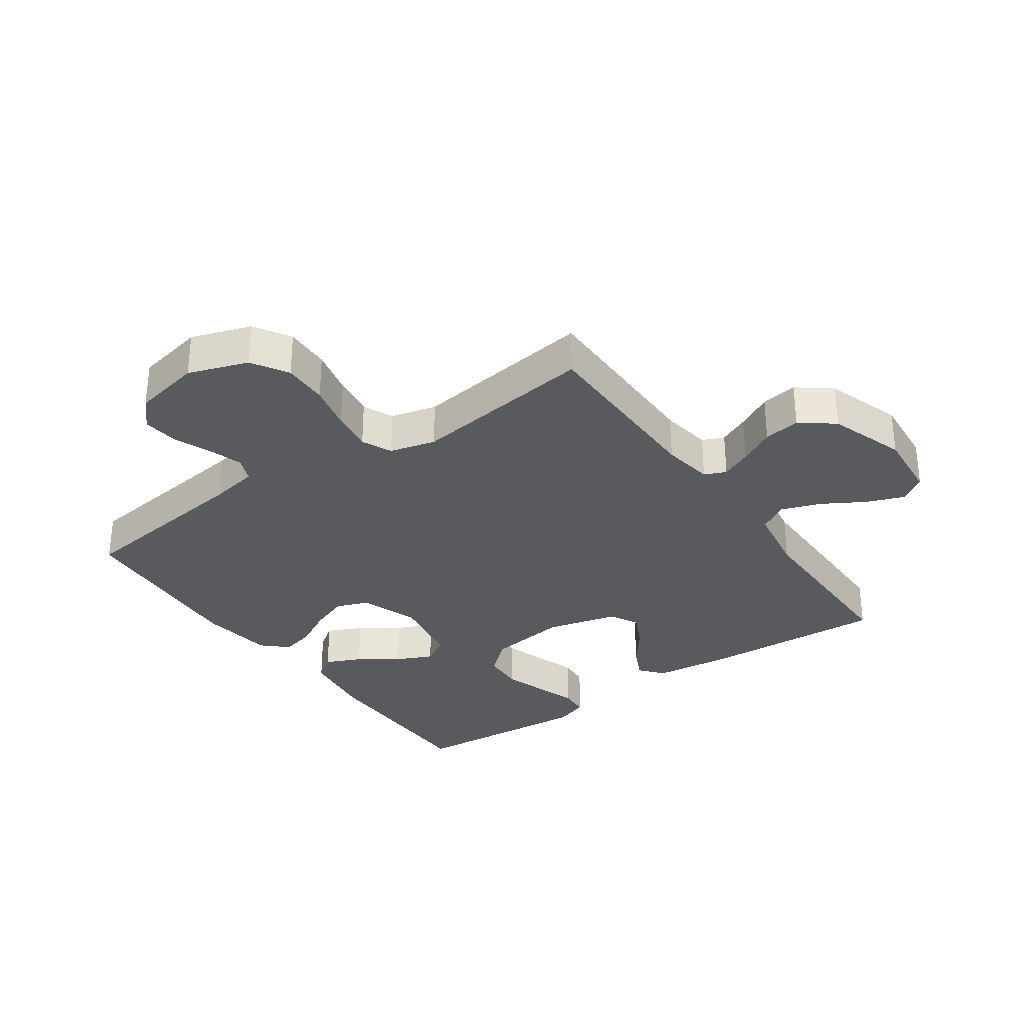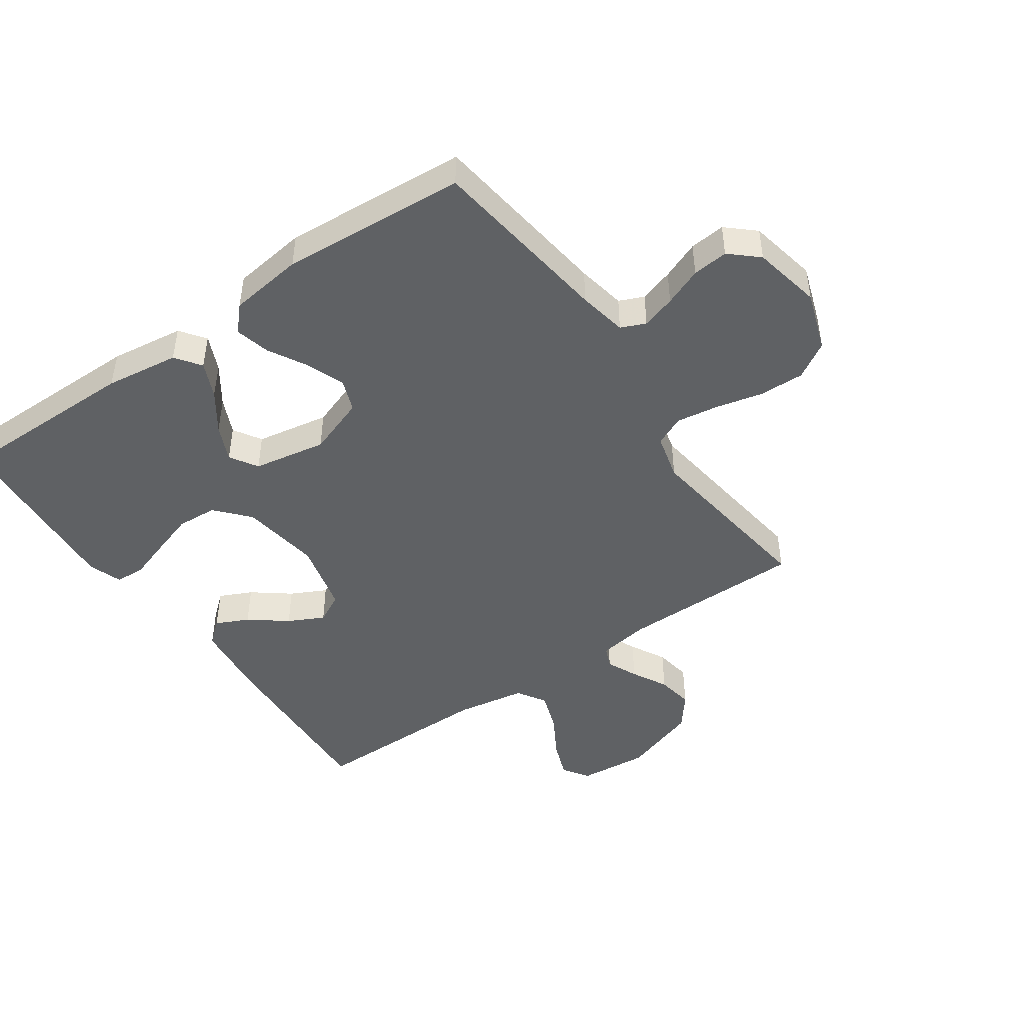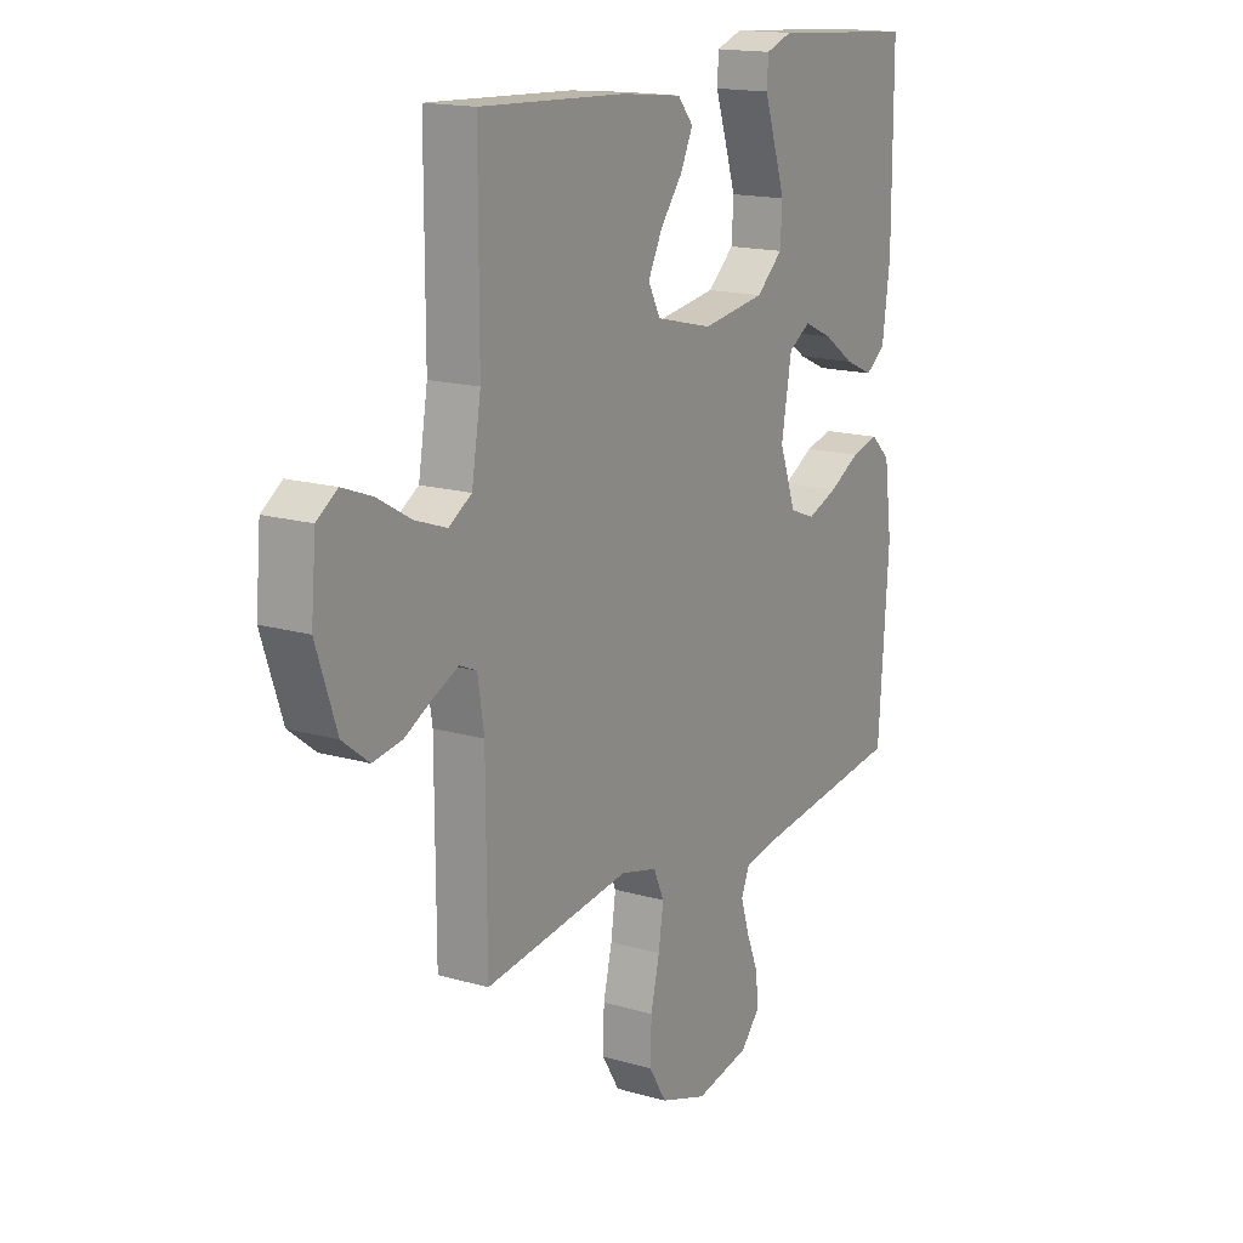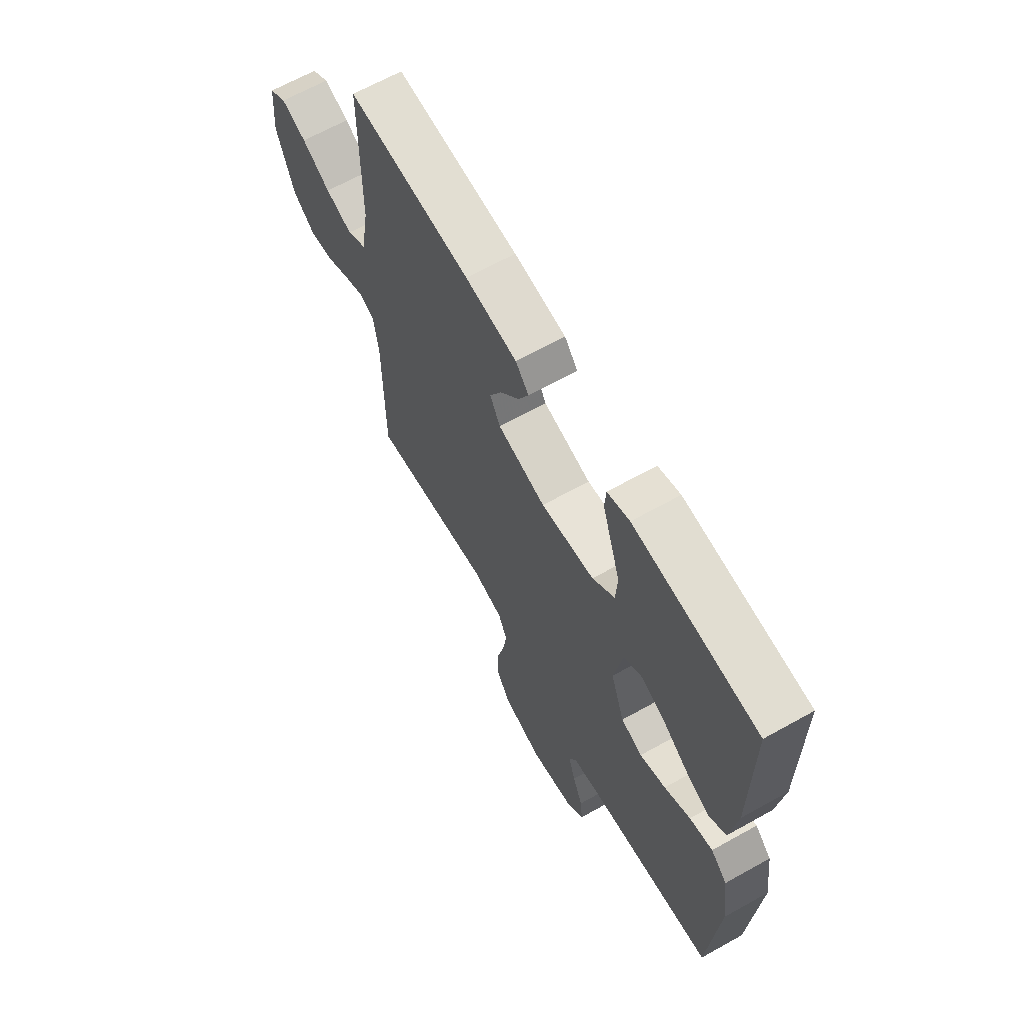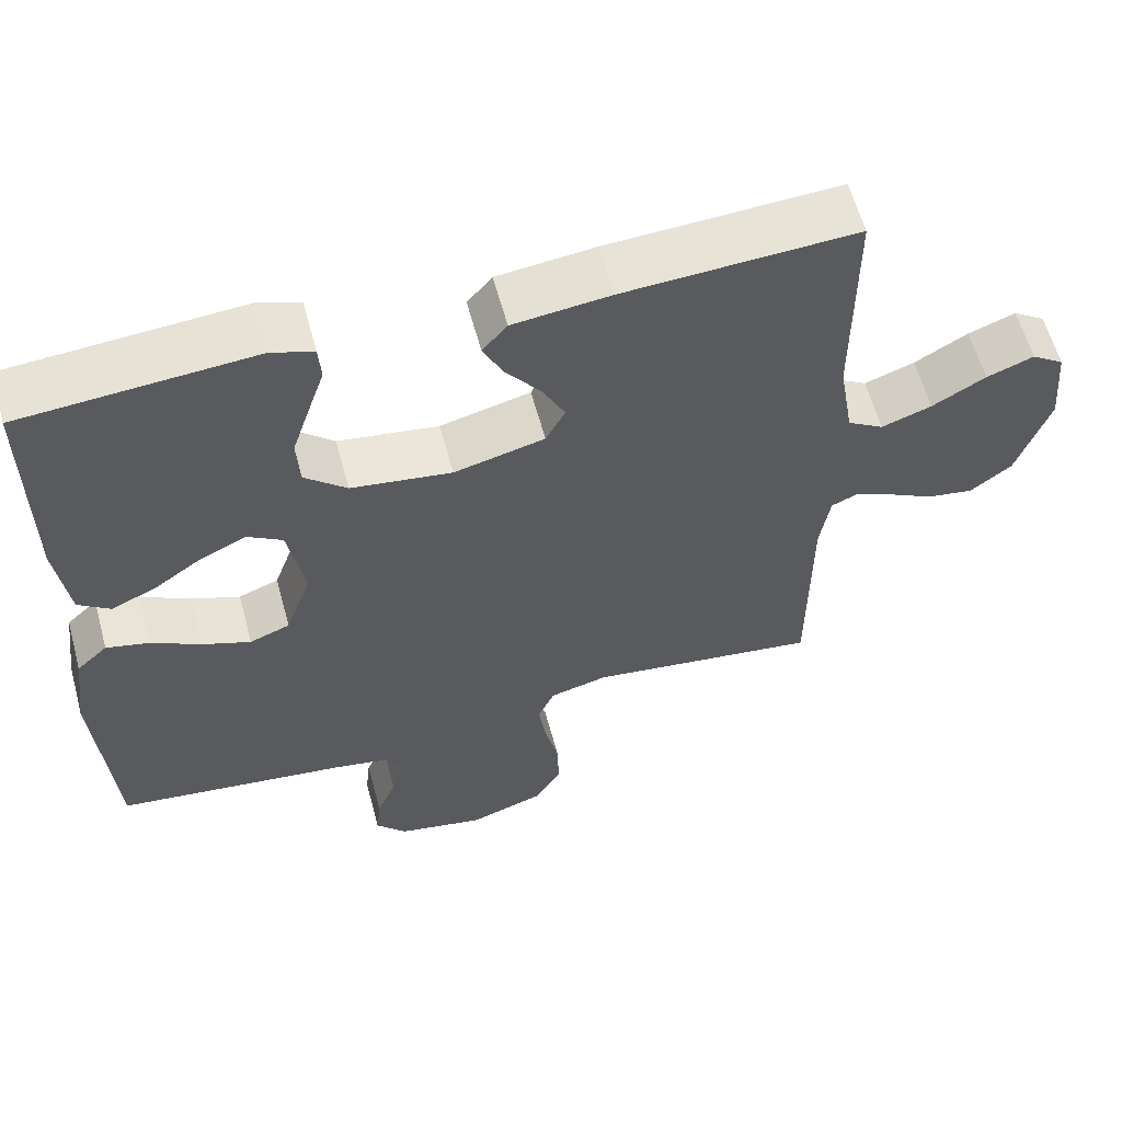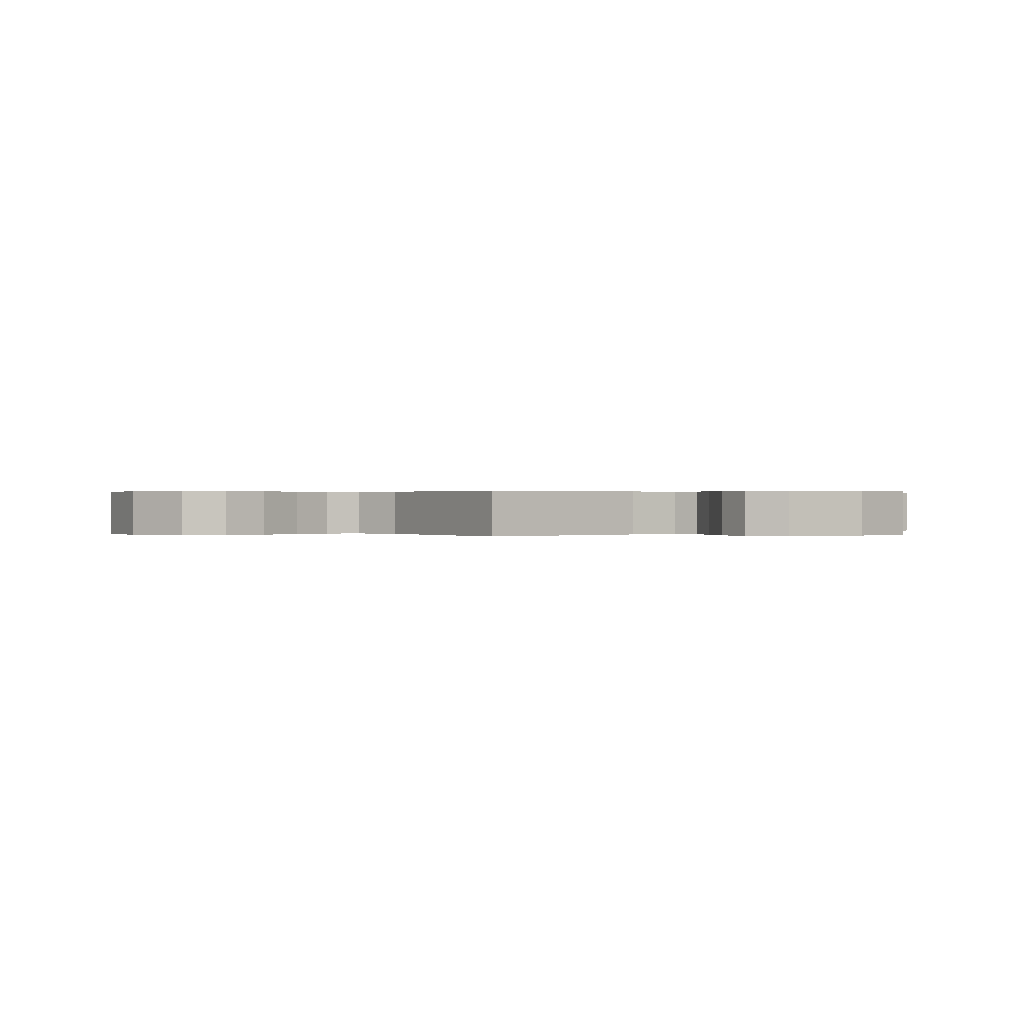
<metadata>
{"format":"obj","ext":"obj","renderer":"f3d","projection":"perspective","resolution":1024,"background":"white","views":[{"elev":-31.6,"azim":-145.0,"up":"+Y"},{"elev":-46.2,"azim":124.7,"up":"+Y"},{"elev":16.2,"azim":-59.0,"up":"+Z"},{"elev":65.7,"azim":60.7,"up":"+Z"},{"elev":60.1,"azim":164.8,"up":"+Z"},{"elev":0.3,"azim":-130.4,"up":"+Y"}]}
</metadata>
<code>
v -0.5 0.07 -0.5
v -0.501 0.07 -0.2
v -0.514 0.07 -0.117
v -0.549 0.07 -0.102
v -0.599 0.07 -0.125
v -0.657 0.07 -0.156
v -0.717 0.07 -0.166
v -0.771 0.07 -0.124
v -0.813 0.07 0
v -0.803 0.07 0.114
v -0.761 0.07 0.143
v -0.7 0.07 0.12
v -0.631 0.07 0.08
v -0.566 0.07 0.057
v -0.519 0.07 0.086
v -0.5 0.07 0.2
v -0.5 0.07 0.5
v -0.2 0.07 0.485
v -0.074 0.07 0.471
v -0.042 0.07 0.433
v -0.067 0.07 0.38
v -0.113 0.07 0.32
v -0.142 0.07 0.262
v -0.117 0.07 0.214
v 0 0.07 0.185
v 0.13 0.07 0.204
v 0.184 0.07 0.252
v 0.188 0.07 0.318
v 0.165 0.07 0.389
v 0.143 0.07 0.455
v 0.146 0.07 0.503
v 0.2 0.07 0.522
v 0.5 0.07 0.5
v 0.5 0.07 0.2
v 0.484 0.07 0.08
v 0.443 0.07 0.05
v 0.385 0.07 0.076
v 0.322 0.07 0.12
v 0.263 0.07 0.147
v 0.218 0.07 0.119
v 0.197 0.07 0
v 0.231 0.07 -0.095
v 0.283 0.07 -0.115
v 0.346 0.07 -0.091
v 0.409 0.07 -0.056
v 0.465 0.07 -0.042
v 0.505 0.07 -0.079
v 0.521 0.07 -0.2
v 0.5 0.07 -0.5
v 0.2 0.07 -0.539
v 0.121 0.07 -0.554
v 0.104 0.07 -0.594
v 0.121 0.07 -0.649
v 0.146 0.07 -0.711
v 0.152 0.07 -0.769
v 0.112 0.07 -0.814
v 0 0.07 -0.837
v -0.097 0.07 -0.804
v -0.133 0.07 -0.745
v -0.131 0.07 -0.671
v -0.113 0.07 -0.595
v -0.103 0.07 -0.527
v -0.125 0.07 -0.478
v -0.2 0.07 -0.459
v -0.5 0 -0.5
v -0.501 0 -0.2
v -0.514 0 -0.117
v -0.549 0 -0.102
v -0.599 0 -0.125
v -0.657 0 -0.156
v -0.717 0 -0.166
v -0.771 0 -0.124
v -0.813 0 0
v -0.803 0 0.114
v -0.761 0 0.143
v -0.7 0 0.12
v -0.631 0 0.08
v -0.566 0 0.057
v -0.519 0 0.086
v -0.5 0 0.2
v -0.5 0 0.5
v -0.2 0 0.485
v -0.074 0 0.471
v -0.042 0 0.433
v -0.067 0 0.38
v -0.113 0 0.32
v -0.142 0 0.262
v -0.117 0 0.214
v 0 0 0.185
v 0.13 0 0.204
v 0.184 0 0.252
v 0.188 0 0.318
v 0.165 0 0.389
v 0.143 0 0.455
v 0.146 0 0.503
v 0.2 0 0.522
v 0.5 0 0.5
v 0.5 0 0.2
v 0.484 0 0.08
v 0.443 0 0.05
v 0.385 0 0.076
v 0.322 0 0.12
v 0.263 0 0.147
v 0.218 0 0.119
v 0.197 0 0
v 0.231 0 -0.095
v 0.283 0 -0.115
v 0.346 0 -0.091
v 0.409 0 -0.056
v 0.465 0 -0.042
v 0.505 0 -0.079
v 0.521 0 -0.2
v 0.5 0 -0.5
v 0.2 0 -0.539
v 0.121 0 -0.554
v 0.104 0 -0.594
v 0.121 0 -0.649
v 0.146 0 -0.711
v 0.152 0 -0.769
v 0.112 0 -0.814
v 0 0 -0.837
v -0.097 0 -0.804
v -0.133 0 -0.745
v -0.131 0 -0.671
v -0.113 0 -0.595
v -0.103 0 -0.527
v -0.125 0 -0.478
v -0.2 0 -0.459
f 59 60 61
f 58 59 61
f 57 58 61
f 56 57 61
f 55 56 61
f 54 55 61
f 53 54 61
f 52 53 61 62
f 51 52 62 63
f 48 49 50
f 47 48 50
f 46 47 50
f 45 46 50
f 44 45 50
f 50 51 63
f 44 50 63
f 43 44 63
f 36 37 38
f 35 36 38
f 34 35 38
f 33 34 38
f 32 33 38
f 31 32 38
f 30 31 38
f 29 30 38
f 28 29 38 39
f 27 28 39 40
f 20 21 22
f 19 20 22
f 18 19 22
f 17 18 22
f 16 17 22
f 15 16 22 23
f 14 15 23 24
f 11 12 13
f 10 11 13
f 9 10 13
f 8 9 13
f 7 8 13
f 6 7 13
f 5 6 13
f 4 5 13 14
f 14 24 25
f 4 14 25
f 3 4 25
f 64 1 2
f 64 2 3
f 63 64 3
f 43 63 3
f 42 43 3
f 41 42 3 25
f 26 27 40 41
f 25 26 41
f 125 124 123
f 125 123 122
f 125 122 121
f 125 121 120
f 125 120 119
f 125 119 118
f 125 118 117
f 126 125 117 116
f 127 126 116 115
f 114 113 112
f 114 112 111
f 114 111 110
f 114 110 109
f 114 109 108
f 127 115 114
f 127 114 108
f 127 108 107
f 102 101 100
f 102 100 99
f 102 99 98
f 102 98 97
f 102 97 96
f 102 96 95
f 102 95 94
f 102 94 93
f 103 102 93 92
f 104 103 92 91
f 86 85 84
f 86 84 83
f 86 83 82
f 86 82 81
f 86 81 80
f 87 86 80 79
f 88 87 79 78
f 77 76 75
f 77 75 74
f 77 74 73
f 77 73 72
f 77 72 71
f 77 71 70
f 77 70 69
f 78 77 69 68
f 89 88 78
f 89 78 68
f 89 68 67
f 66 65 128
f 67 66 128
f 67 128 127
f 67 127 107
f 67 107 106
f 89 67 106 105
f 105 104 91 90
f 105 90 89
f 1 65 66 2
f 2 66 67 3
f 3 67 68 4
f 4 68 69 5
f 5 69 70 6
f 6 70 71 7
f 7 71 72 8
f 8 72 73 9
f 9 73 74 10
f 10 74 75 11
f 11 75 76 12
f 12 76 77 13
f 13 77 78 14
f 14 78 79 15
f 15 79 80 16
f 16 80 81 17
f 17 81 82 18
f 18 82 83 19
f 19 83 84 20
f 20 84 85 21
f 21 85 86 22
f 22 86 87 23
f 23 87 88 24
f 24 88 89 25
f 25 89 90 26
f 26 90 91 27
f 27 91 92 28
f 28 92 93 29
f 29 93 94 30
f 30 94 95 31
f 31 95 96 32
f 32 96 97 33
f 33 97 98 34
f 34 98 99 35
f 35 99 100 36
f 36 100 101 37
f 37 101 102 38
f 38 102 103 39
f 39 103 104 40
f 40 104 105 41
f 41 105 106 42
f 42 106 107 43
f 43 107 108 44
f 44 108 109 45
f 45 109 110 46
f 46 110 111 47
f 47 111 112 48
f 48 112 113 49
f 49 113 114 50
f 50 114 115 51
f 51 115 116 52
f 52 116 117 53
f 53 117 118 54
f 54 118 119 55
f 55 119 120 56
f 56 120 121 57
f 57 121 122 58
f 58 122 123 59
f 59 123 124 60
f 60 124 125 61
f 61 125 126 62
f 62 126 127 63
f 63 127 128 64
f 64 128 65 1

</code>
